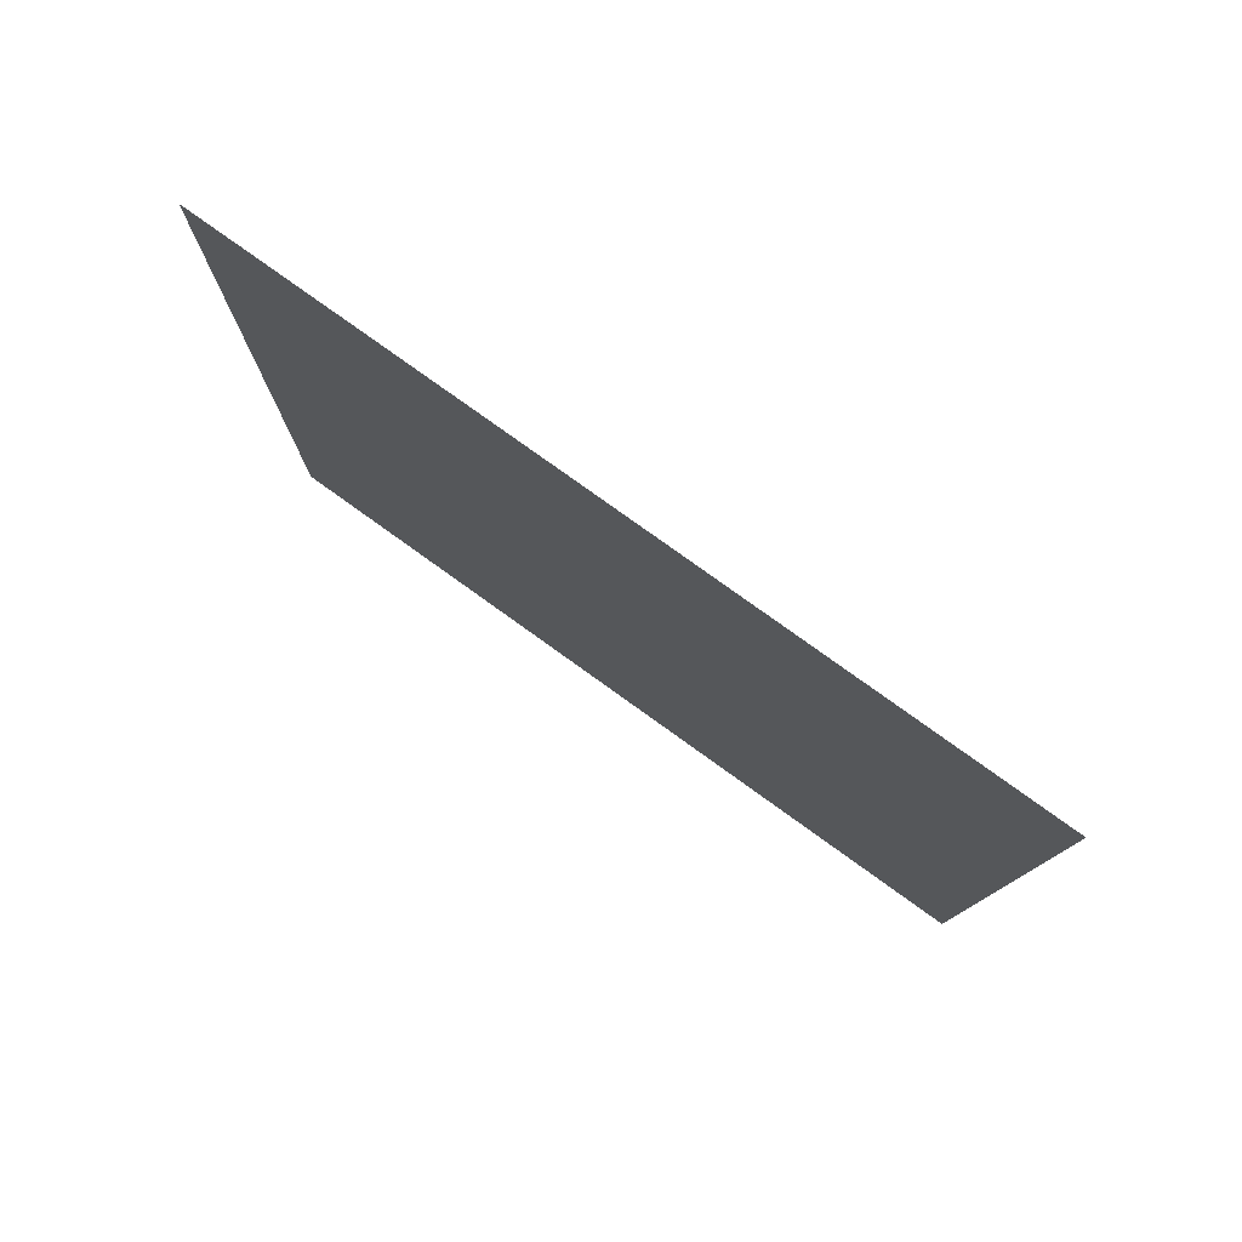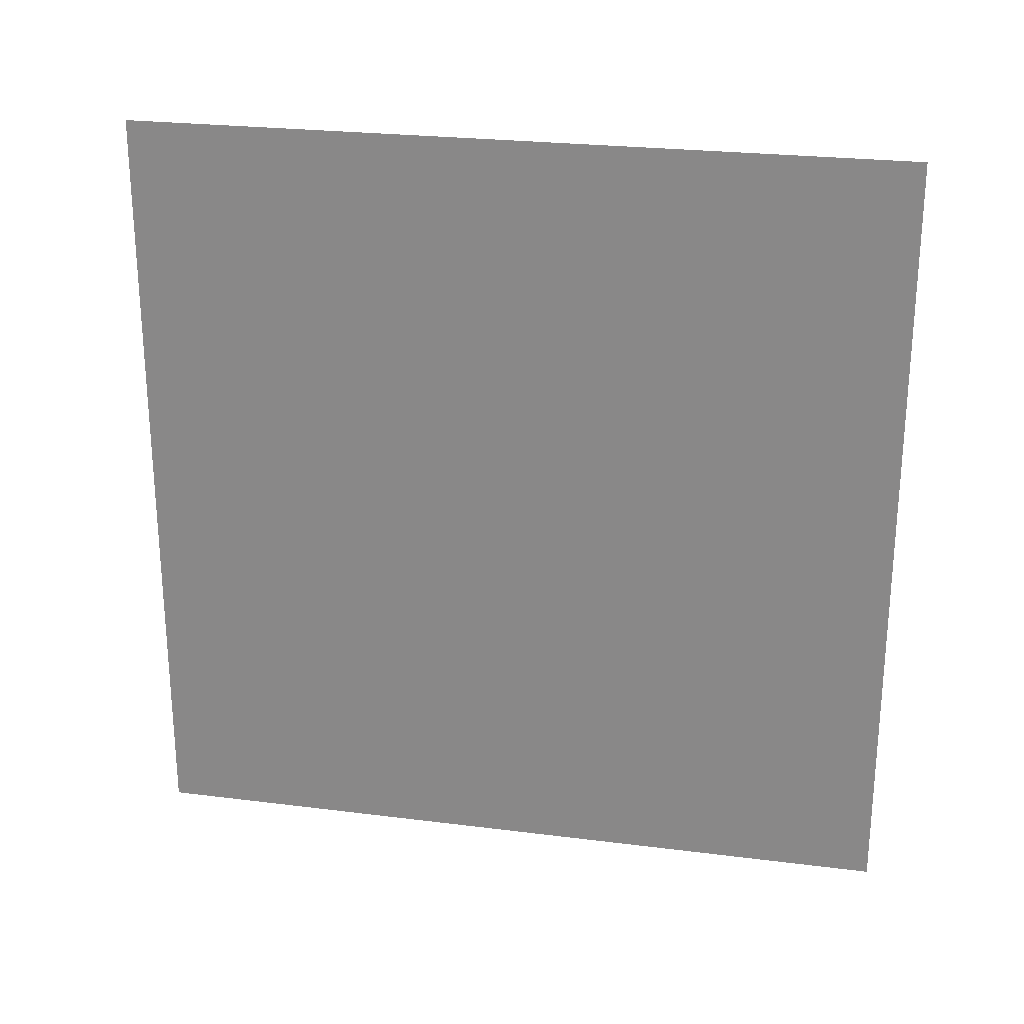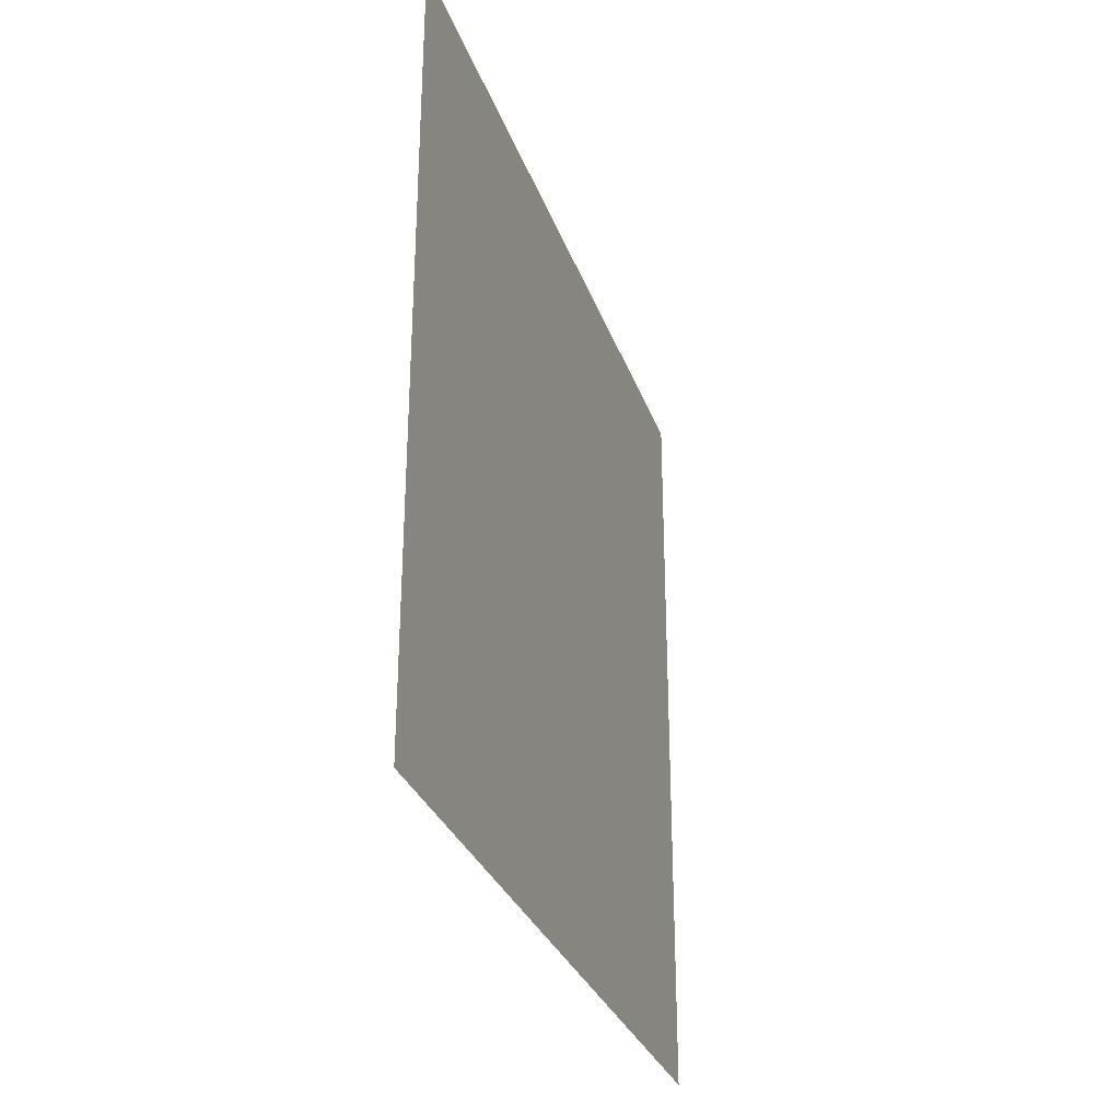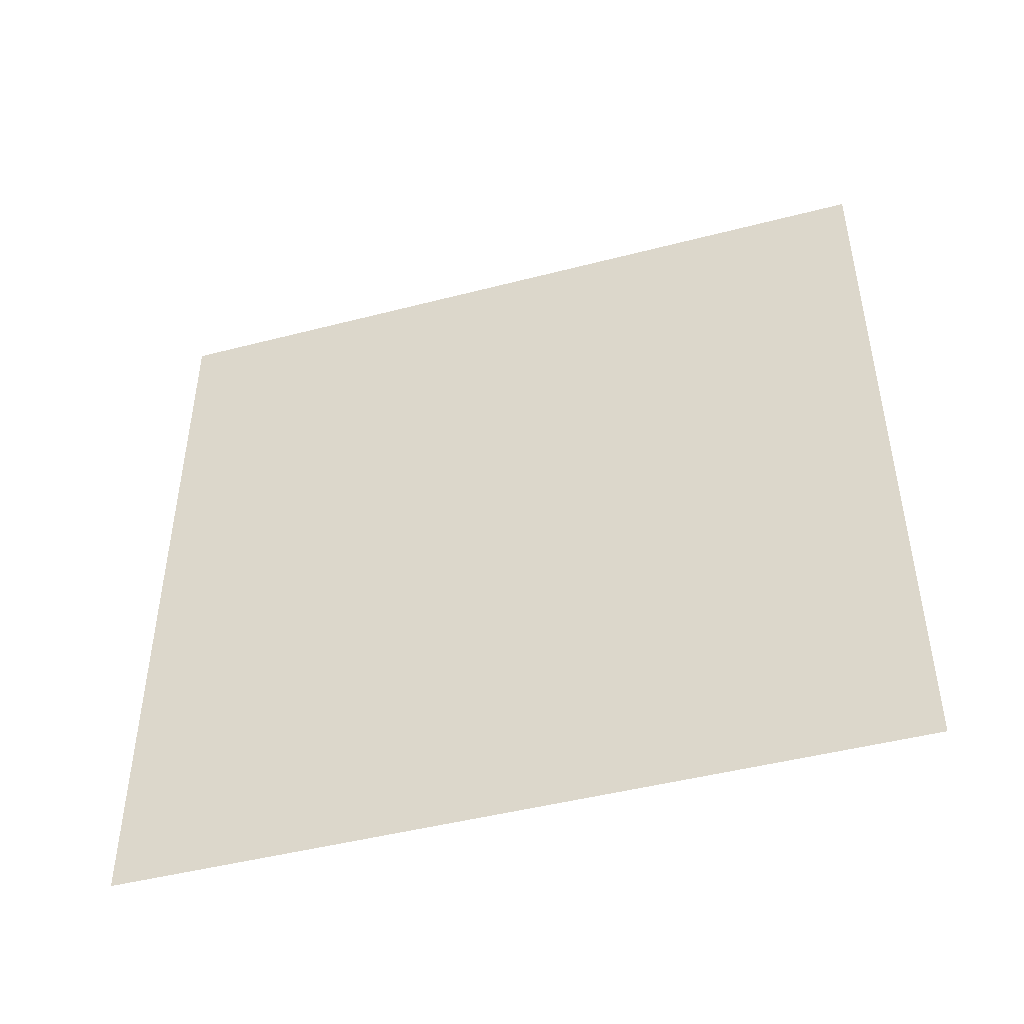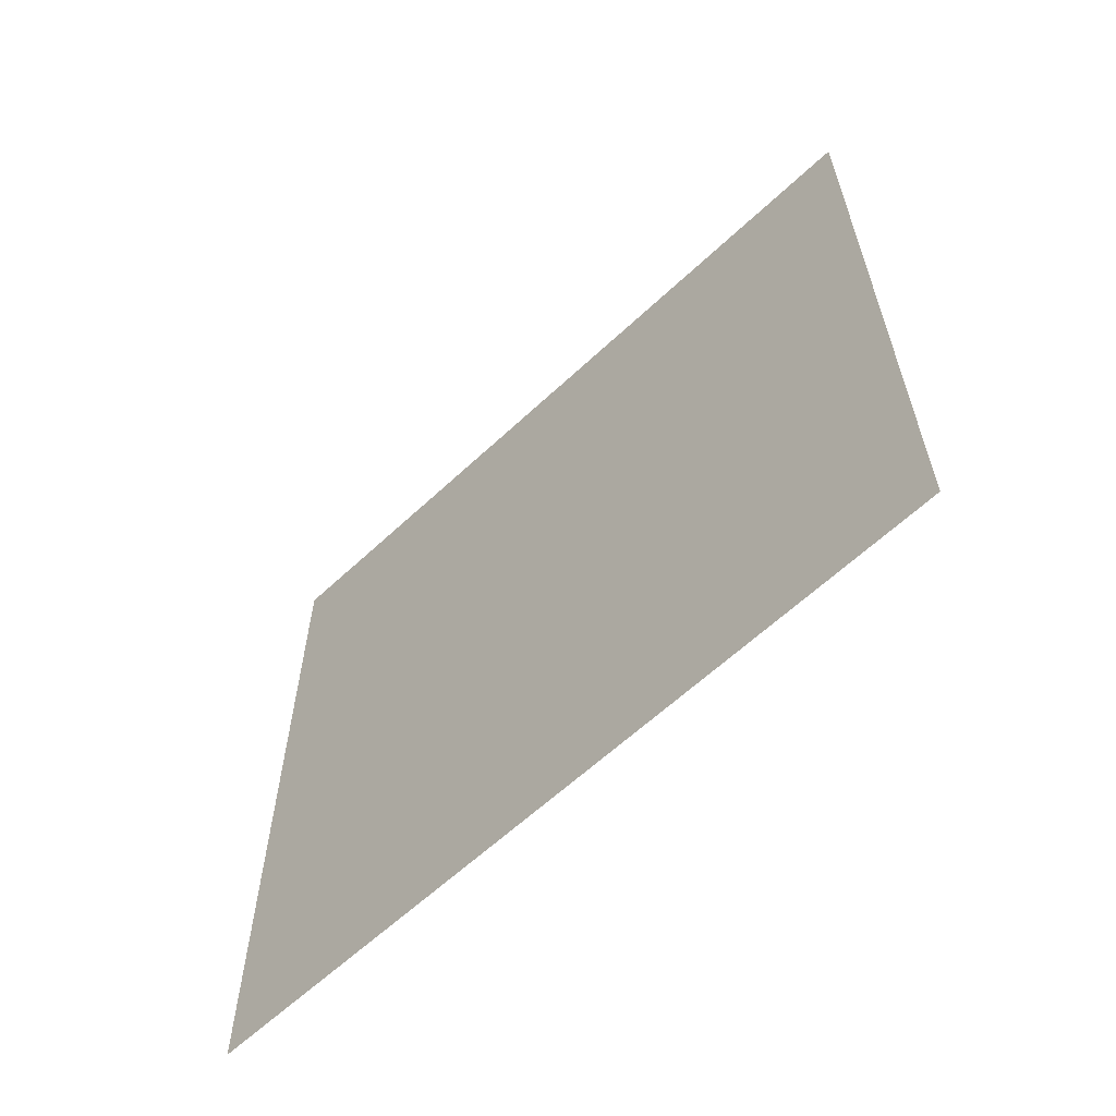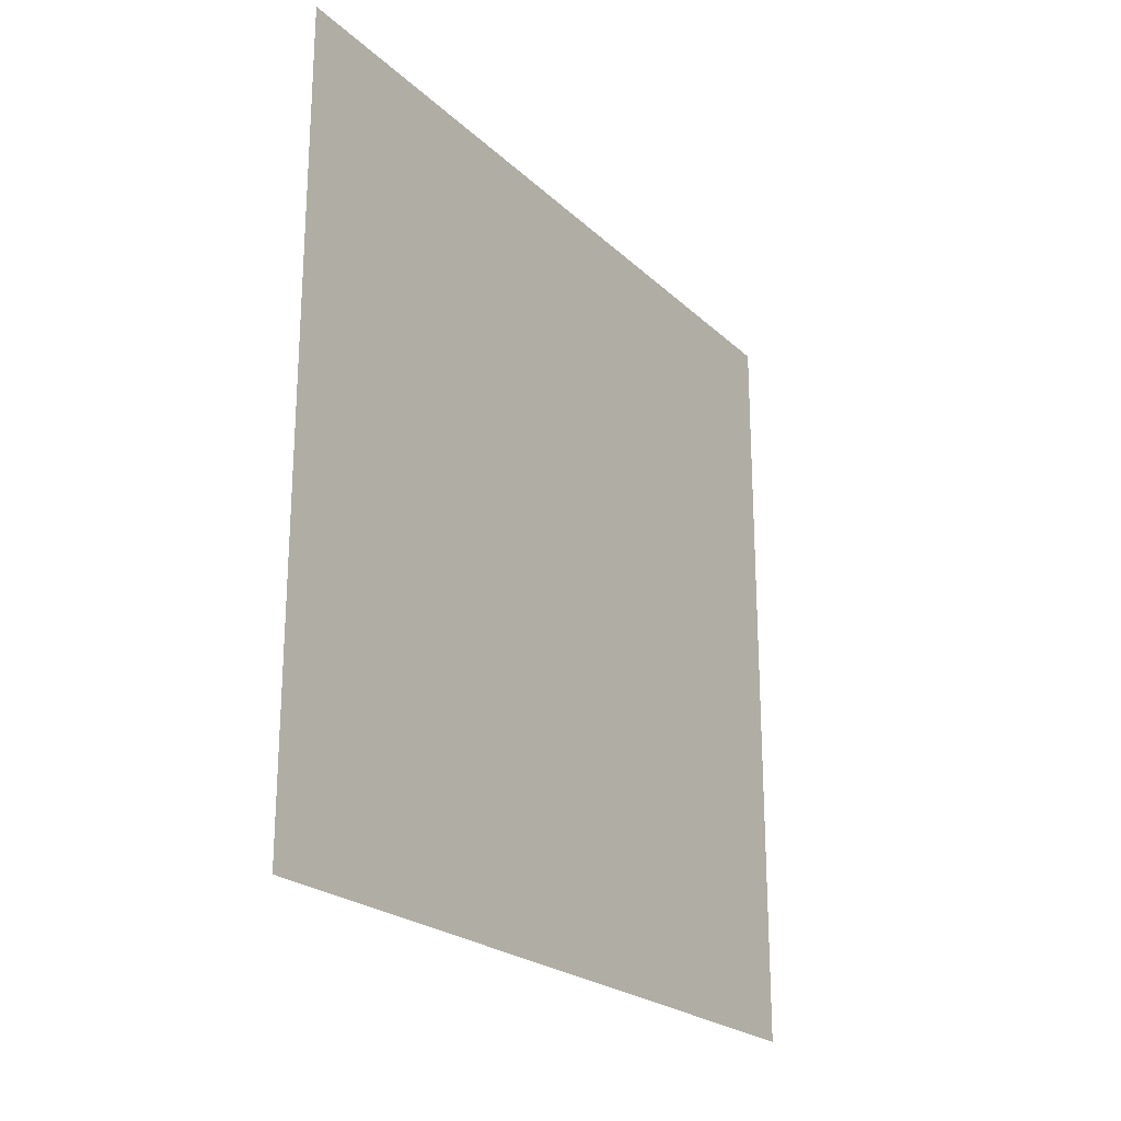
<metadata>
{"format":"obj","ext":"obj","renderer":"f3d","projection":"perspective","resolution":1024,"background":"white","views":[{"elev":78.8,"azim":-54.3,"up":"+Z"},{"elev":24.7,"azim":-78.3,"up":"+Y"},{"elev":-30.4,"azim":17.7,"up":"+Y"},{"elev":-46.5,"azim":-73.5,"up":"+Y"},{"elev":-61.3,"azim":133.7,"up":"+Z"},{"elev":-22.8,"azim":33.3,"up":"+Z"}]}
</metadata>
<code>
o Plane.012
v 16 0.365 -18.75
v 16 0.365 -20.02
v 16 1.64 -18.75
v 16 1.64 -20.02
f 2 1 3
f 2 3 4

</code>
